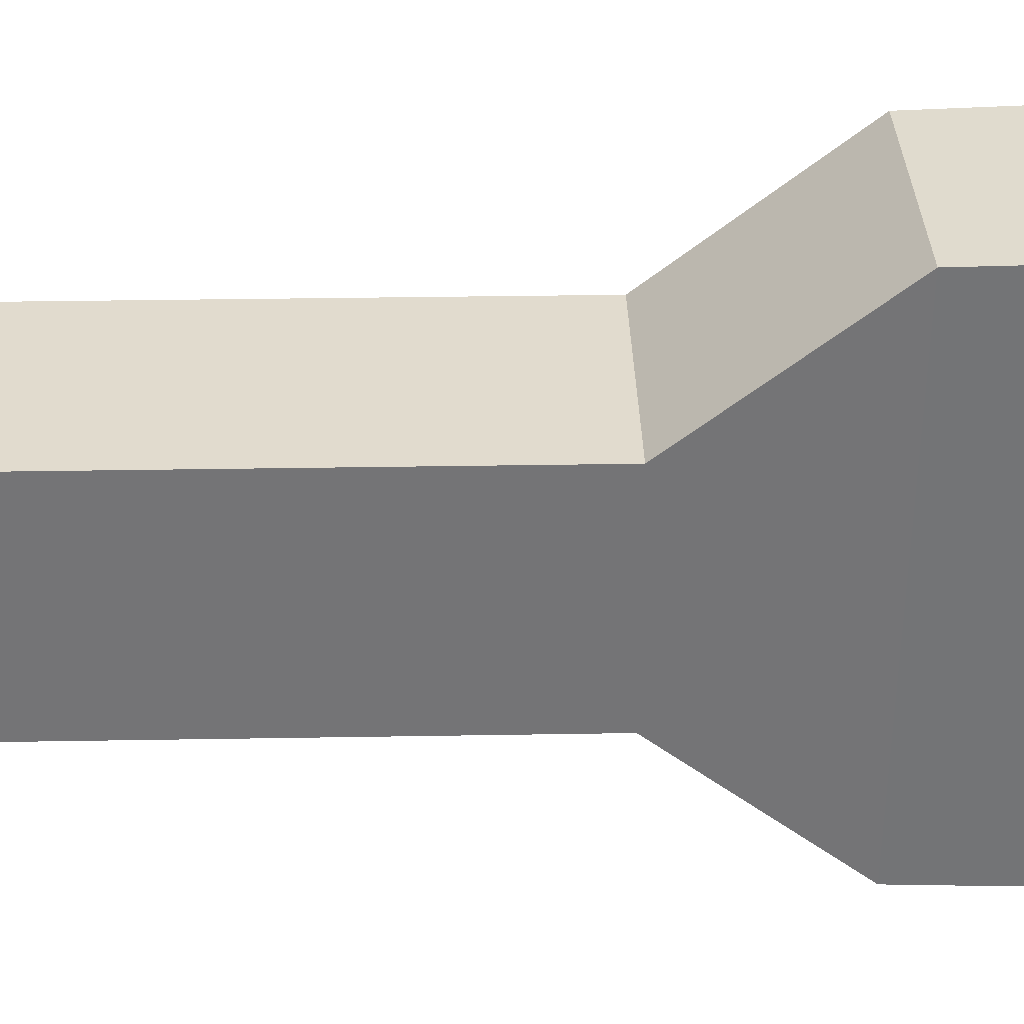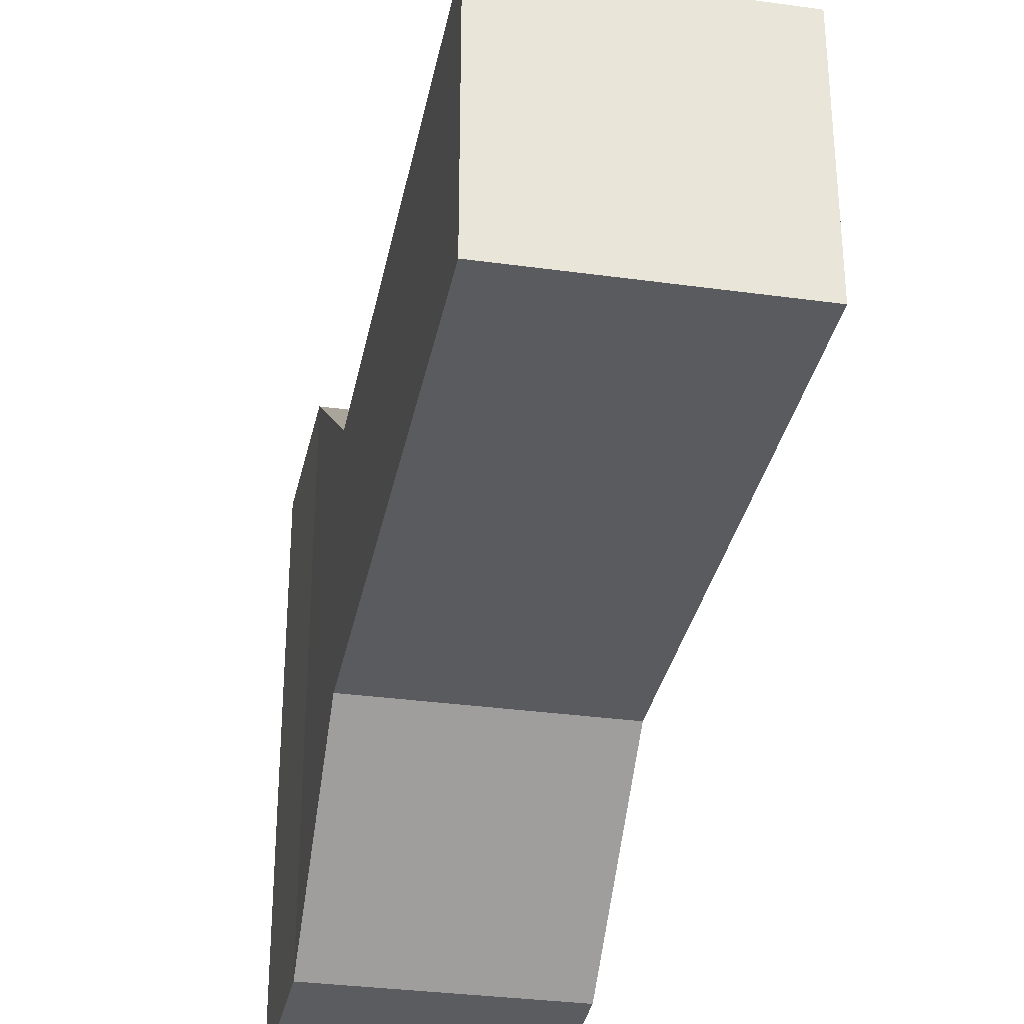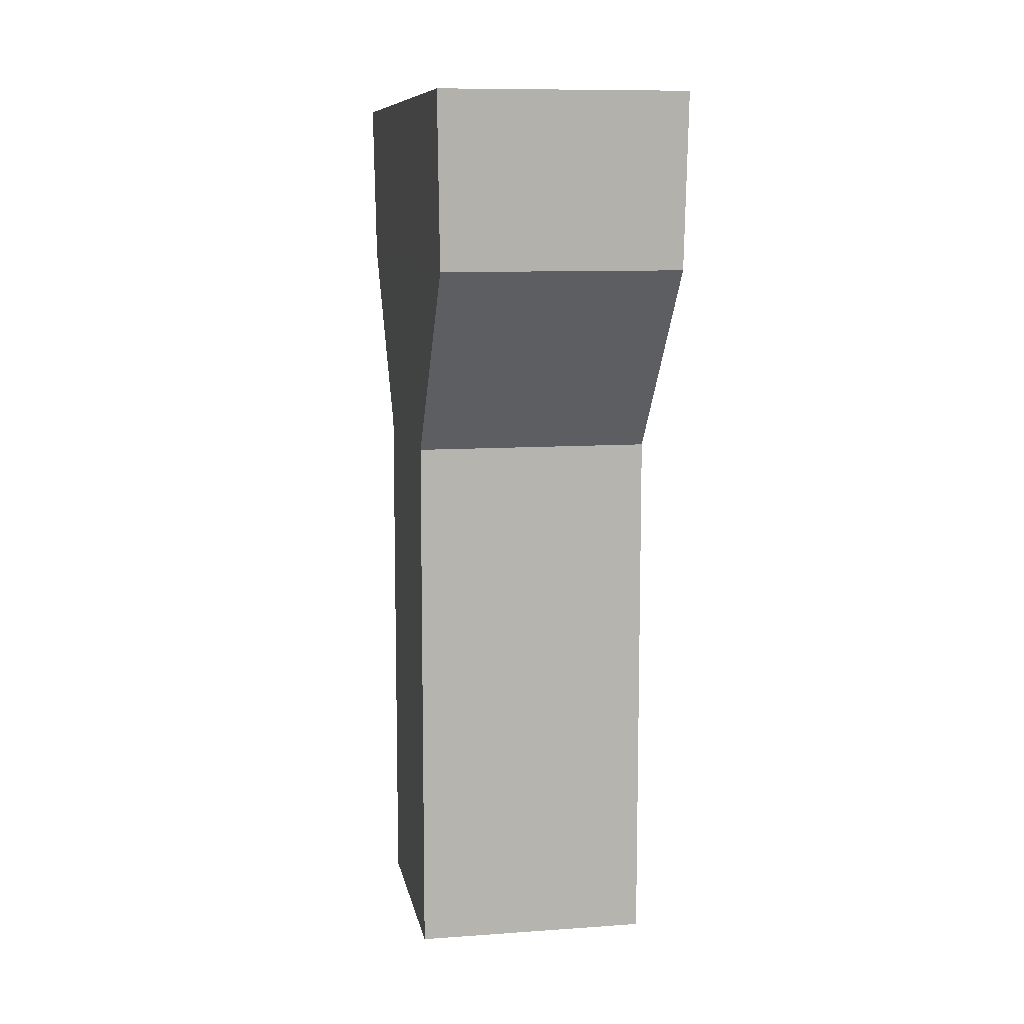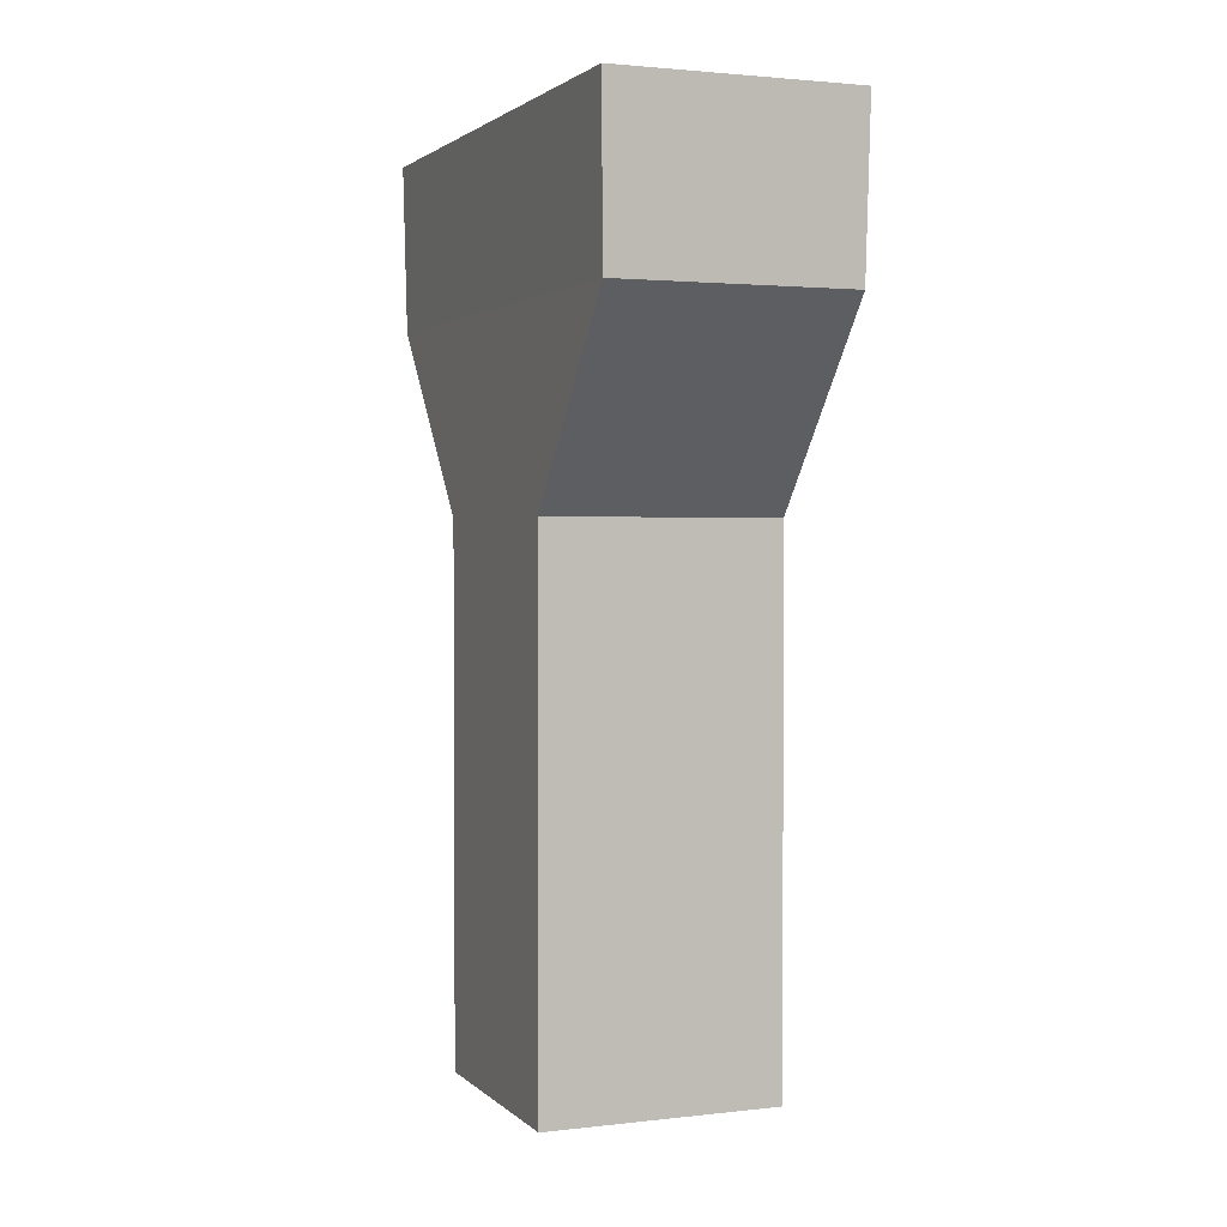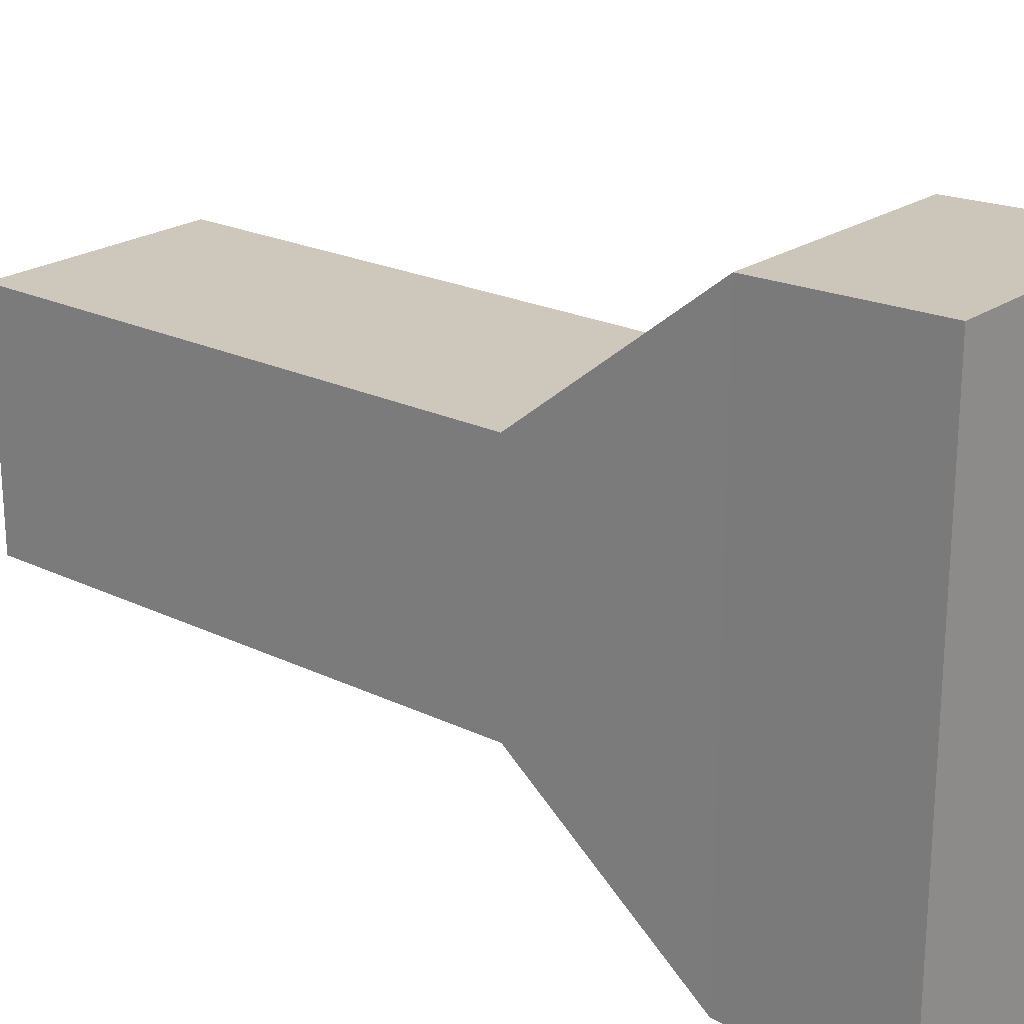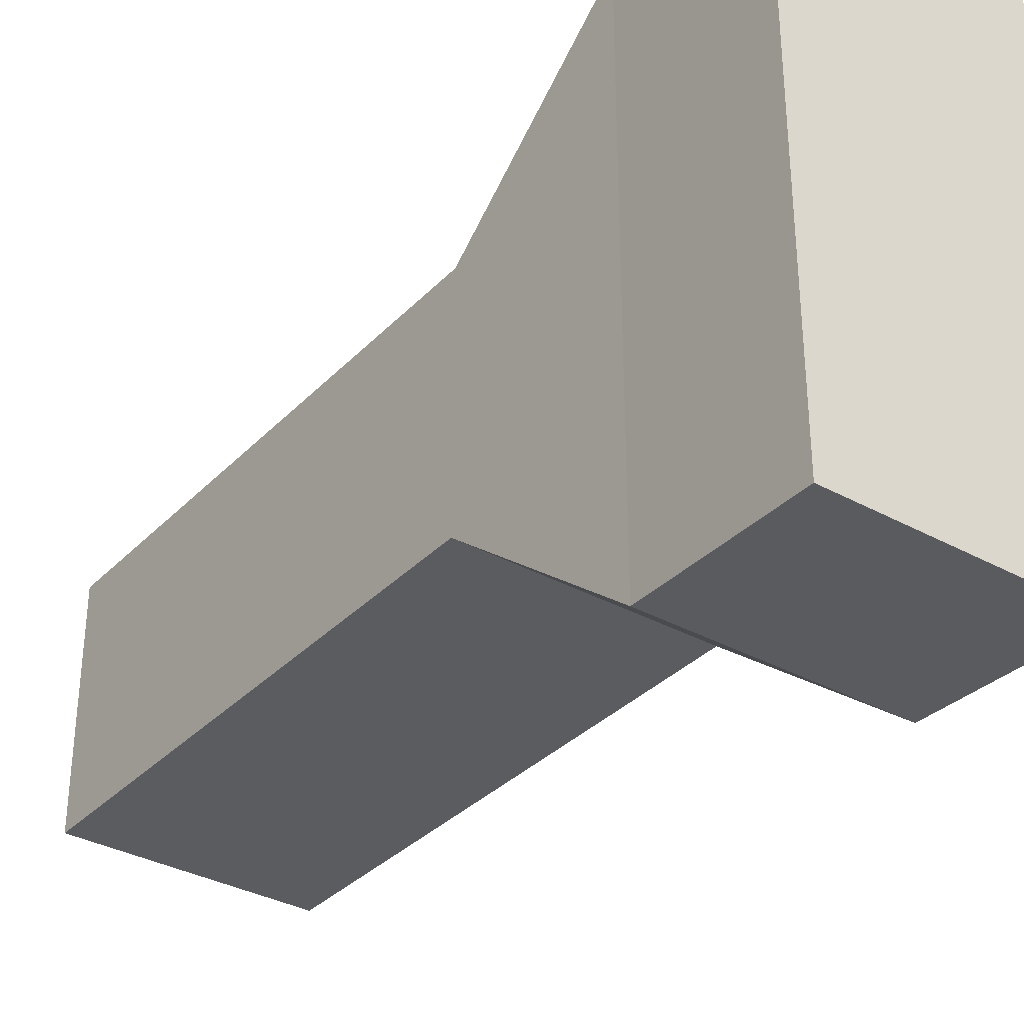
<metadata>
{"format":"obj","ext":"obj","renderer":"f3d","projection":"perspective","resolution":1024,"background":"white","views":[{"elev":33.9,"azim":-91.3,"up":"+Y"},{"elev":-32.5,"azim":169.1,"up":"+Y"},{"elev":9.8,"azim":-10.4,"up":"+Z"},{"elev":2.1,"azim":-22.0,"up":"+Z"},{"elev":22.0,"azim":-50.0,"up":"+Y"},{"elev":-34.3,"azim":-36.7,"up":"+Y"}]}
</metadata>
<code>
o Cube.024_Cube.025
v -0.007862 -0.007862 -0.01199
v -0.007862 0.007862 -0.01199
v -0.007862 -0.007862 -0.04768
v -0.007862 0.007862 -0.04768
v 0.007862 -0.007862 -0.01199
v 0.007862 0.007862 -0.01199
v 0.007862 -0.007862 -0.04768
v 0.007862 0.007862 -0.04768
v -0.007862 -0.01794 0.000601
v -0.007862 0.01794 0.000601
v 0.007862 -0.01794 0.000601
v 0.007862 0.01794 0.000601
v -0.008042 -0.01822 0.01183
v -0.008042 0.01822 0.01183
v 0.008042 -0.01822 0.01183
v 0.008042 0.01822 0.01183
f 1 2 4 3
f 3 4 8 7
f 7 8 6 5
f 6 2 10 12
f 3 7 5 1
f 8 4 2 6
f 12 10 14 16
f 5 6 12 11
f 2 1 9 10
f 1 5 11 9
f 15 16 14 13
f 11 12 16 15
f 9 11 15 13
f 10 9 13 14

</code>
